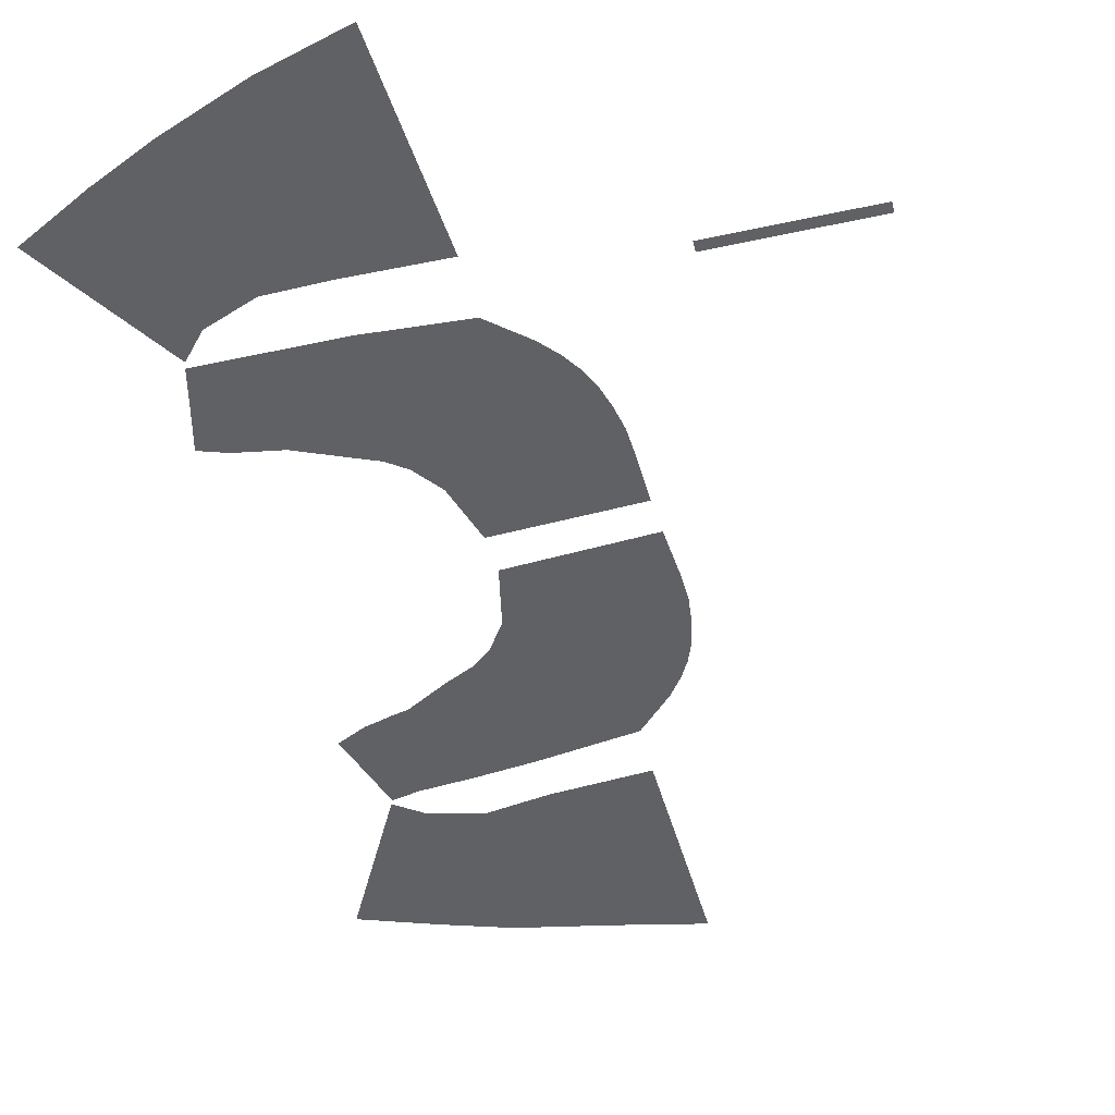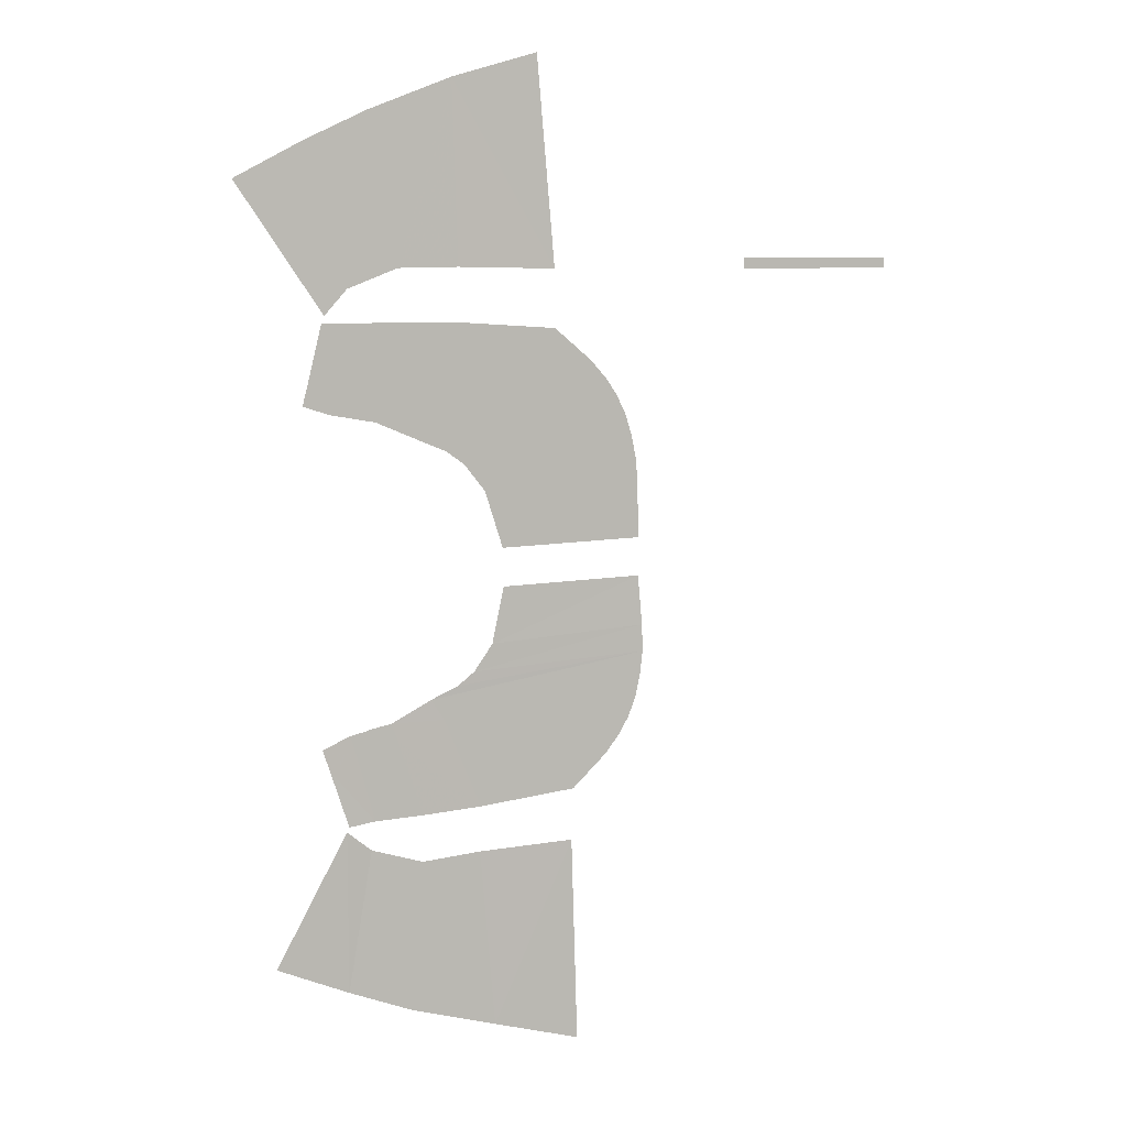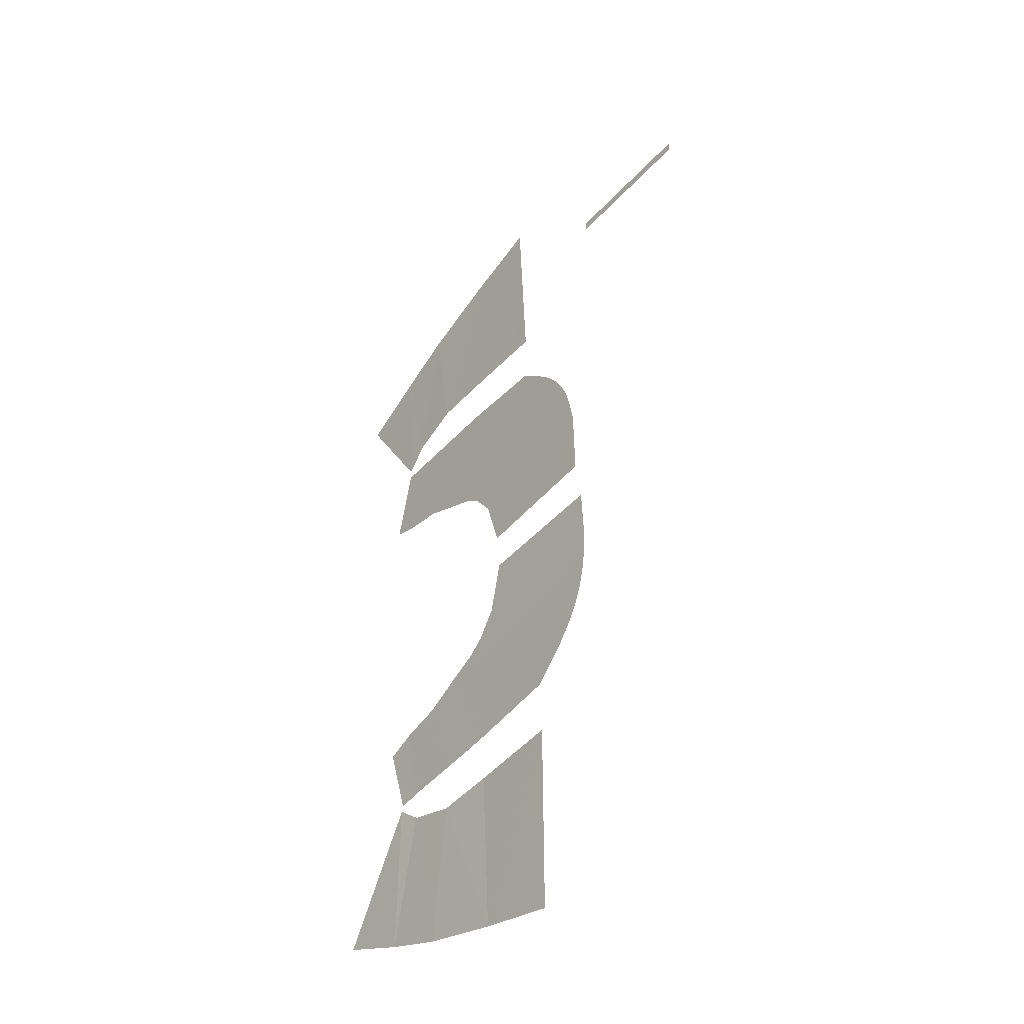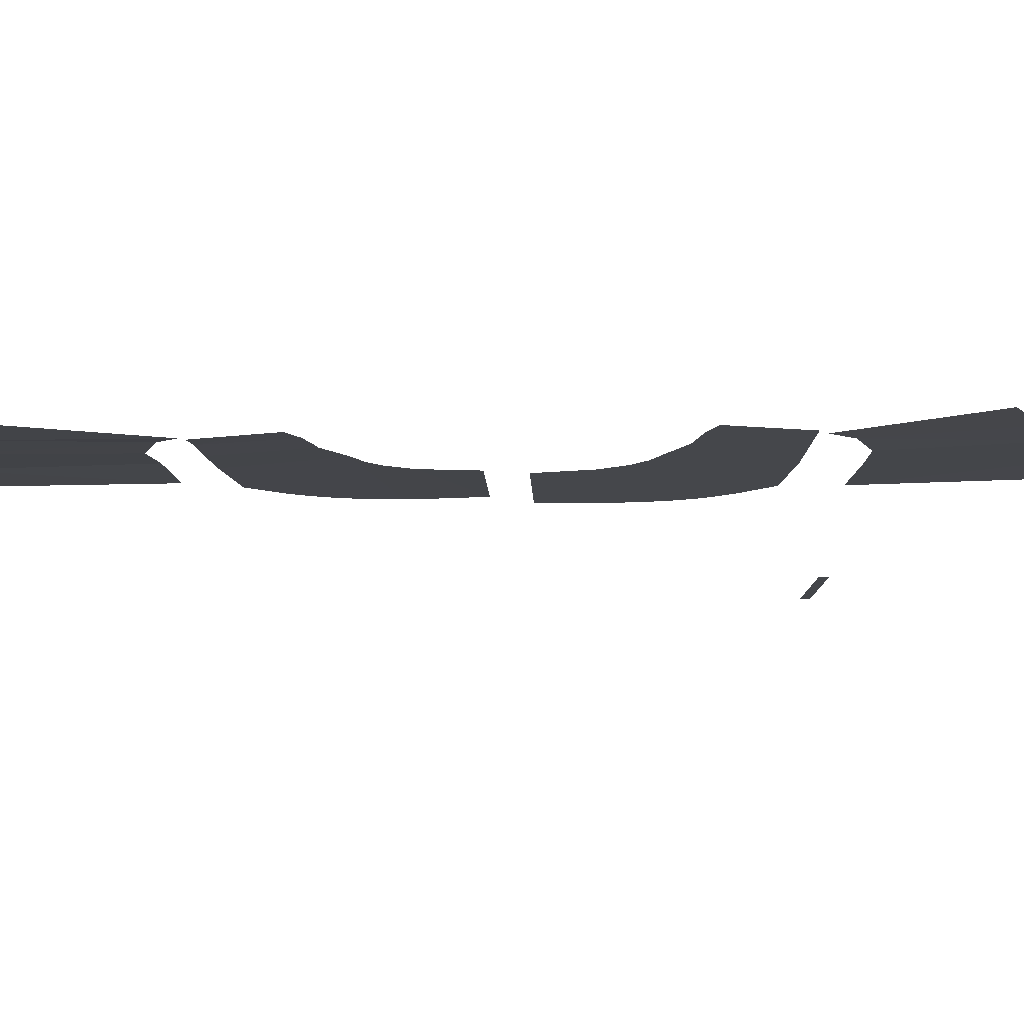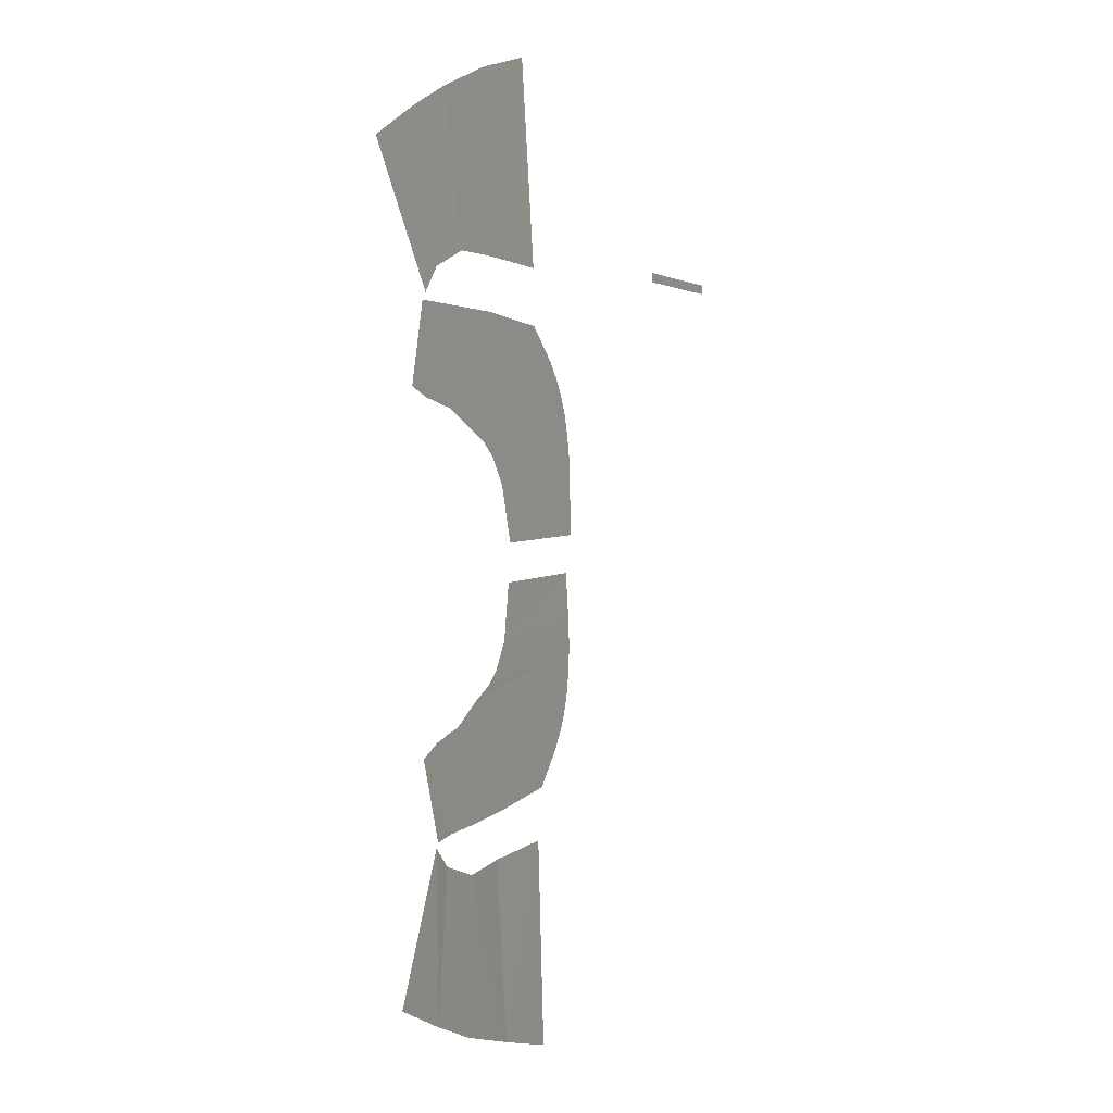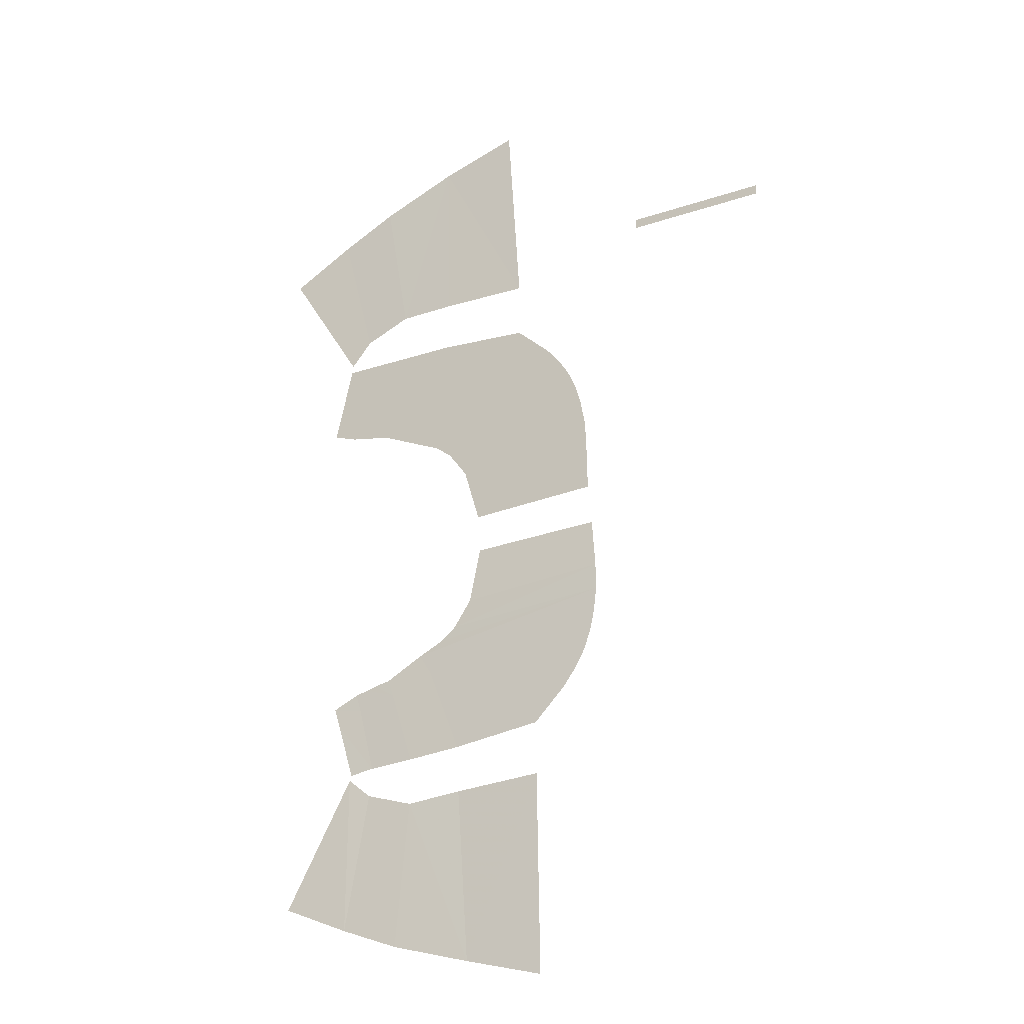
<metadata>
{"format":"obj","ext":"obj","renderer":"f3d","projection":"perspective","resolution":1024,"background":"white","views":[{"elev":-47.4,"azim":-166.1,"up":"+Z"},{"elev":8.1,"azim":168.4,"up":"+Y"},{"elev":-42.2,"azim":-127.8,"up":"+Y"},{"elev":-10.3,"azim":89.0,"up":"+Z"},{"elev":0.8,"azim":115.7,"up":"+Y"},{"elev":-22.8,"azim":-149.9,"up":"+Y"}]}
</metadata>
<code>
v 0.2073 -0.2487 0.4285
v 0.02307 -0.2876 0.438
v 0.3059 -0.434 0.4218
v 0.003544 -0.5348 0.4335
v 0.1035 -0.2966 0.4331
v 0.1212 -0.5045 0.4281
v 0.1736 -0.2762 0.4311
v 0.2074 -0.4736 0.4256
v -0.1061 -0.2782 0.4399
v -0.1133 -0.563 0.4353
v -0.1983 0.1439 0.4345
v -0.009604 0.1343 0.4345
v 0.04898 0.4388 0.4345
v -0.08205 0.4302 0.4345
v -0.1312 0.387 0.4345
v -0.1883 0.2835 0.4345
v 0.1052 0.2829 0.4345
v 0.04239 0.2489 0.4345
v -0.1949 0.2494 0.4345
v 0.01426 0.2121 0.4345
v -0.1969 0.2124 0.4345
v 0.06687 0.2668 0.4345
v -0.1672 0.3397 0.4345
v -0.1526 0.3622 0.4345
v -0.1797 0.313 0.4345
v 0.08914 0.3122 0.4345
v 0.2315 0.4388 0.4345
v 0.2579 0.3296 0.4345
v 0.2506 0.3589 0.4345
v 0.1289 0.4388 0.4345
v 0.1551 0.3314 0.4345
v 0.1618 0.3072 0.4345
v -0.5189 0.5102 0.3634
v -0.3235 0.5102 0.3634
v -0.5189 0.5236 0.3634
v -0.3235 0.5236 0.3634
v -0.2 0.08988 0.4423
v -0.01128 0.08084 0.4377
v 0.02244 -0.2226 0.4325
v -0.1076 -0.2042 0.4352
v -0.1533 -0.1574 0.4368
v -0.2024 -0.04992 0.4395
v 0.09023 -0.07145 0.4339
v 0.03014 -0.03487 0.4351
v -0.2064 -0.01542 0.4402
v 0.004835 0.002794 0.436
v -0.2055 0.02159 0.4408
v 0.05323 -0.05374 0.4346
v -0.1856 -0.1076 0.4382
v -0.1727 -0.1311 0.4376
v -0.1961 -0.07999 0.4389
v 0.07204 -0.09946 0.4338
v 0.2042 -0.2417 0.4277
v 0.2389 -0.1338 0.4292
v 0.2293 -0.1626 0.4289
v 0.102 -0.2305 0.4306
v 0.1363 -0.1254 0.4318
v 0.1447 -0.1017 0.432
v 0.2229 0.3179 0.4345
v 0.2169 0.3445 0.4345
v 0.2001 0.4388 0.4345
v 0.2012 -0.1161 0.4308
v 0.1931 -0.142 0.4305
v 0.1686 -0.2355 0.4293
v 0.1841 0.311 0.4345
v 0.2007 0.314 0.4345
v 0.1689 -0.1071 0.4315
v 0.1821 -0.1112 0.4312
v -0.4208 0.5236 0.3634
v -0.4208 0.5102 0.3634
v -0.3704 0.5236 0.3634
v -0.3704 0.5102 0.3634
v -0.4718 0.5236 0.3634
v -0.4718 0.5102 0.3634
v 0.228 0.4484 0.4321
v 0.04863 0.512 0.4345
v 0.3446 0.6264 0.4355
v 0.05545 0.7598 0.4406
v 0.1295 0.5107 0.4336
v 0.1677 0.7159 0.438
v 0.1974 0.4835 0.4331
v 0.2504 0.6767 0.4371
v -0.08167 0.5094 0.4353
v -0.05916 0.7932 0.4414
f 1 7 8 3
f 7 5 6 8
f 5 2 4 6
f 4 2 9 10
f 15 13 14
f 24 13 15
f 11 12 20 21
f 19 18 22
f 21 20 18 19
f 19 22 17 16
f 25 26 13 23
f 23 13 24
f 16 17 26 25
f 60 66 59
f 13 26 31 30
f 26 17 32 31
f 72 34 36 71
f 41 40 39
f 50 41 39
f 37 47 46 38
f 45 48 44
f 47 45 44 46
f 45 42 43 48
f 51 49 39 52
f 49 50 39
f 42 51 52 43
f 63 55 54 62
f 64 53 55 63
f 39 56 57 52
f 52 57 58 43
f 60 59 28 29
f 61 60 29 27
f 63 62 68
f 31 32 65
f 30 31 60 61
f 31 65 66 60
f 57 67 58
f 57 63 68 67
f 56 64 63 57
f 74 70 69 73
f 70 72 71 69
f 33 74 73 35
f 75 77 82 81
f 81 82 80 79
f 79 80 78 76
f 78 84 83 76

</code>
